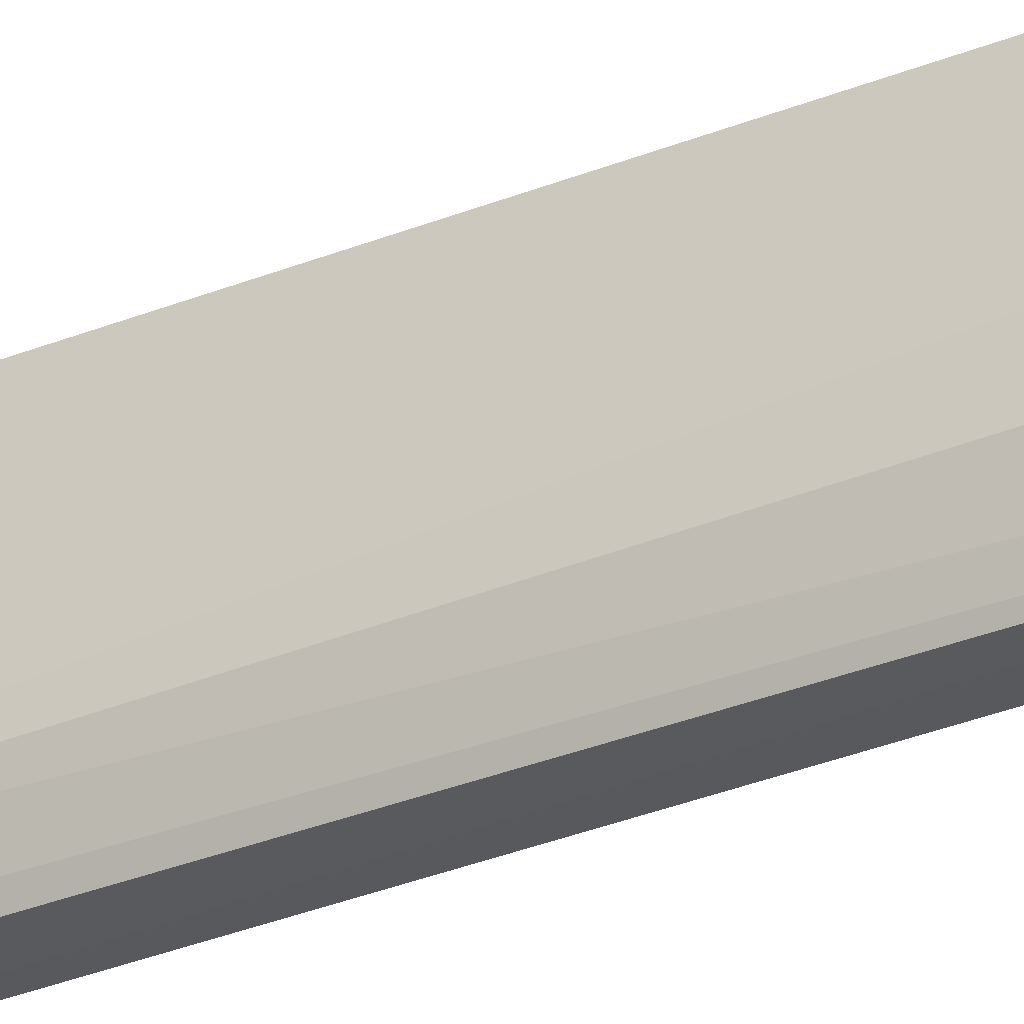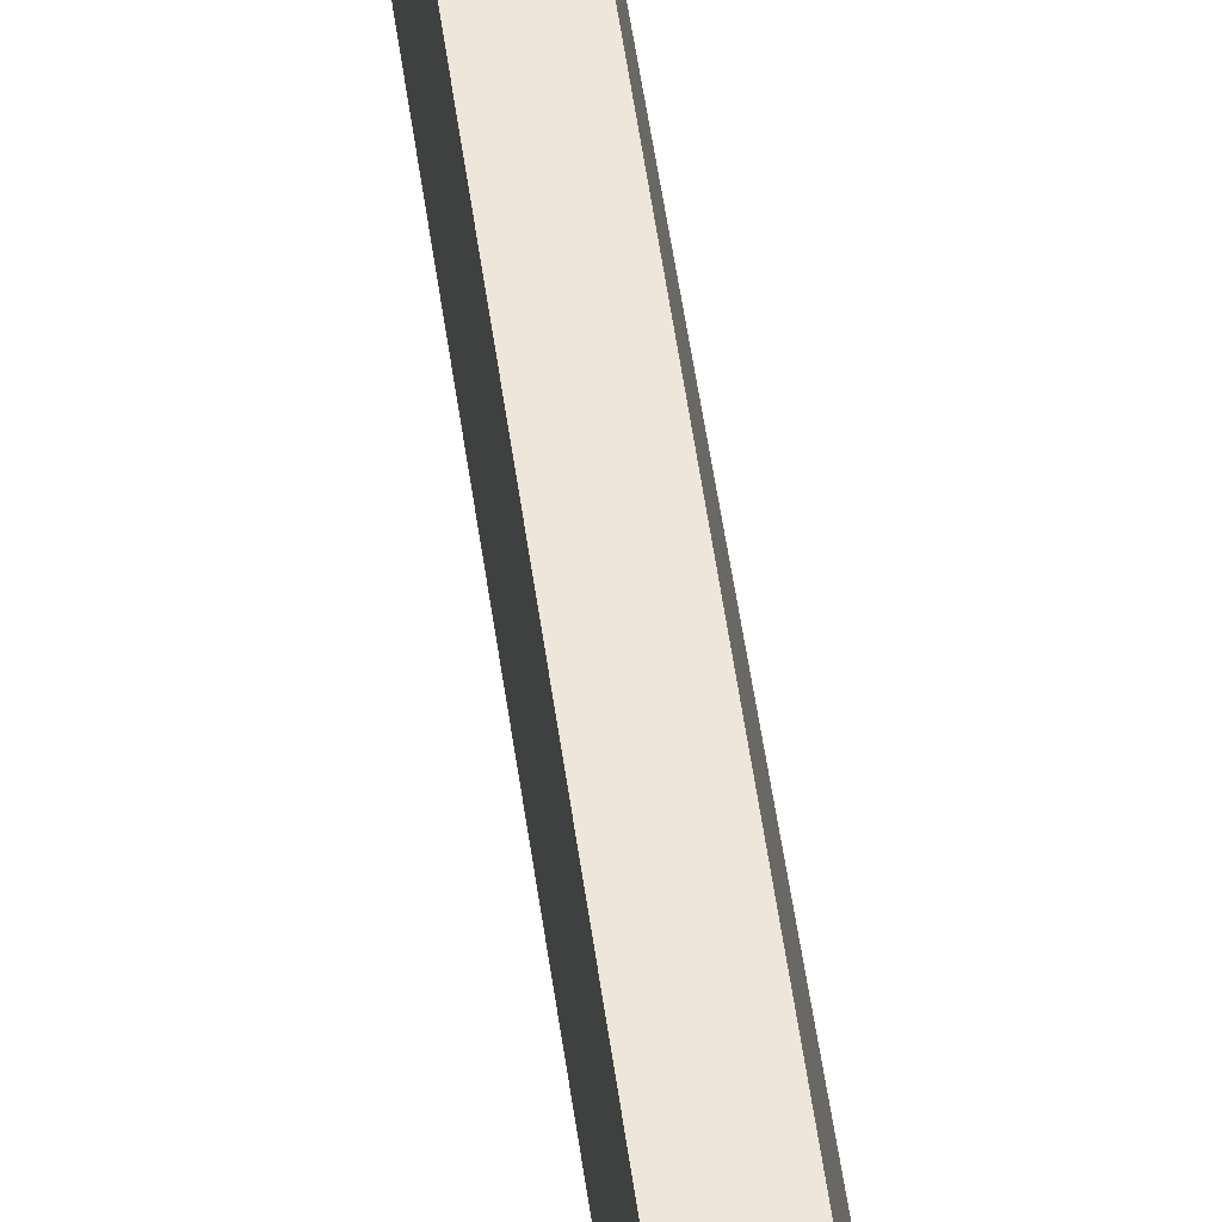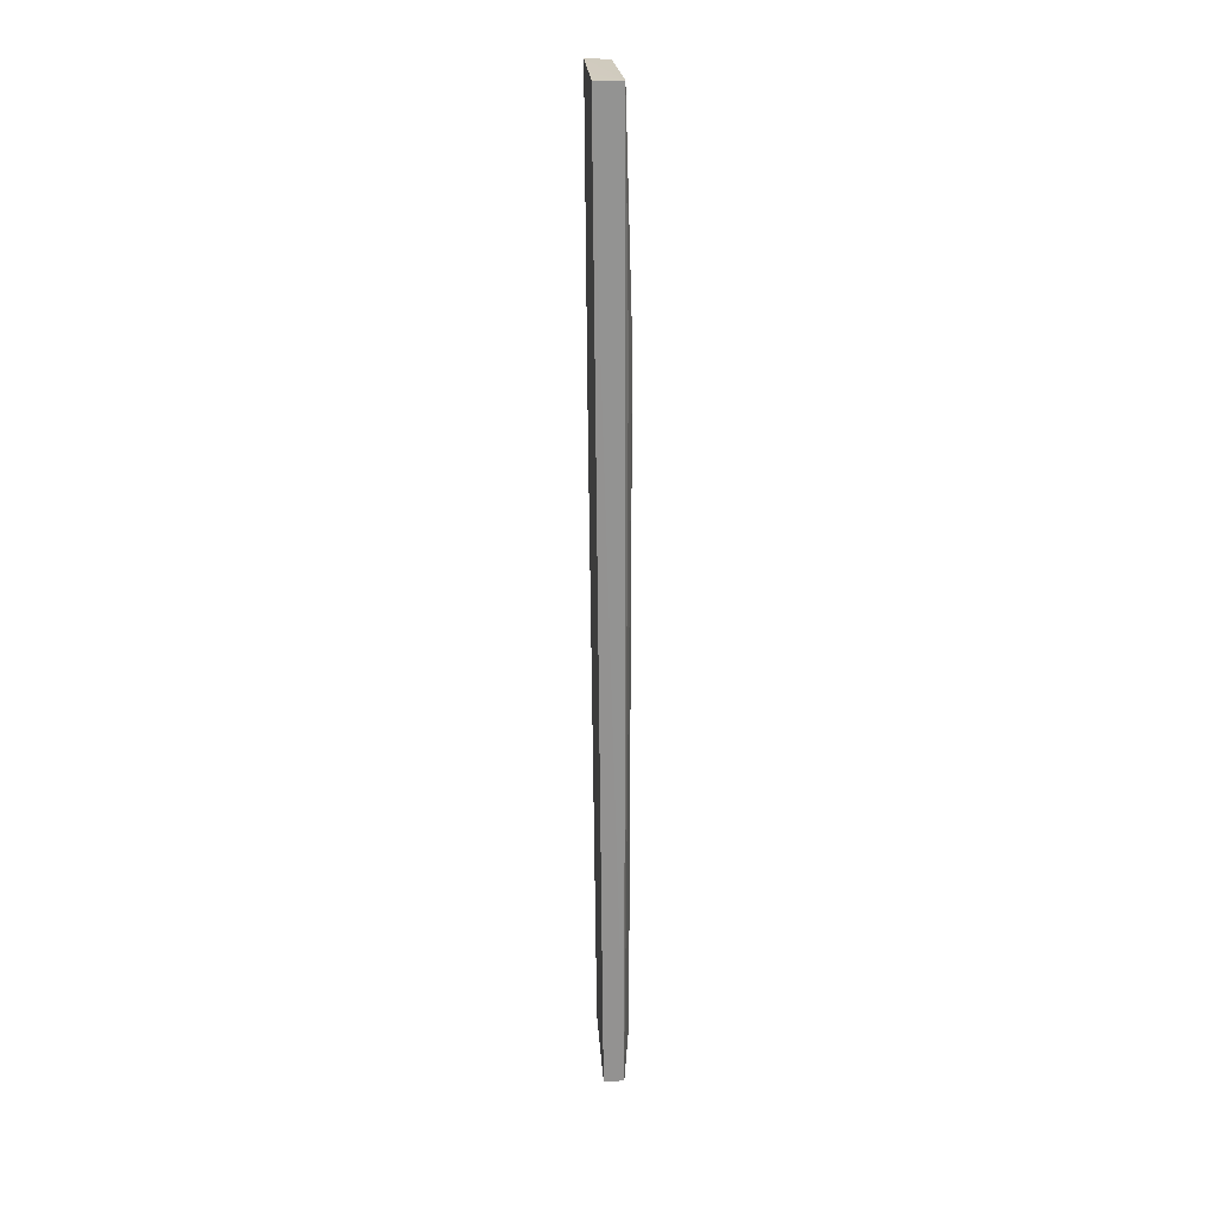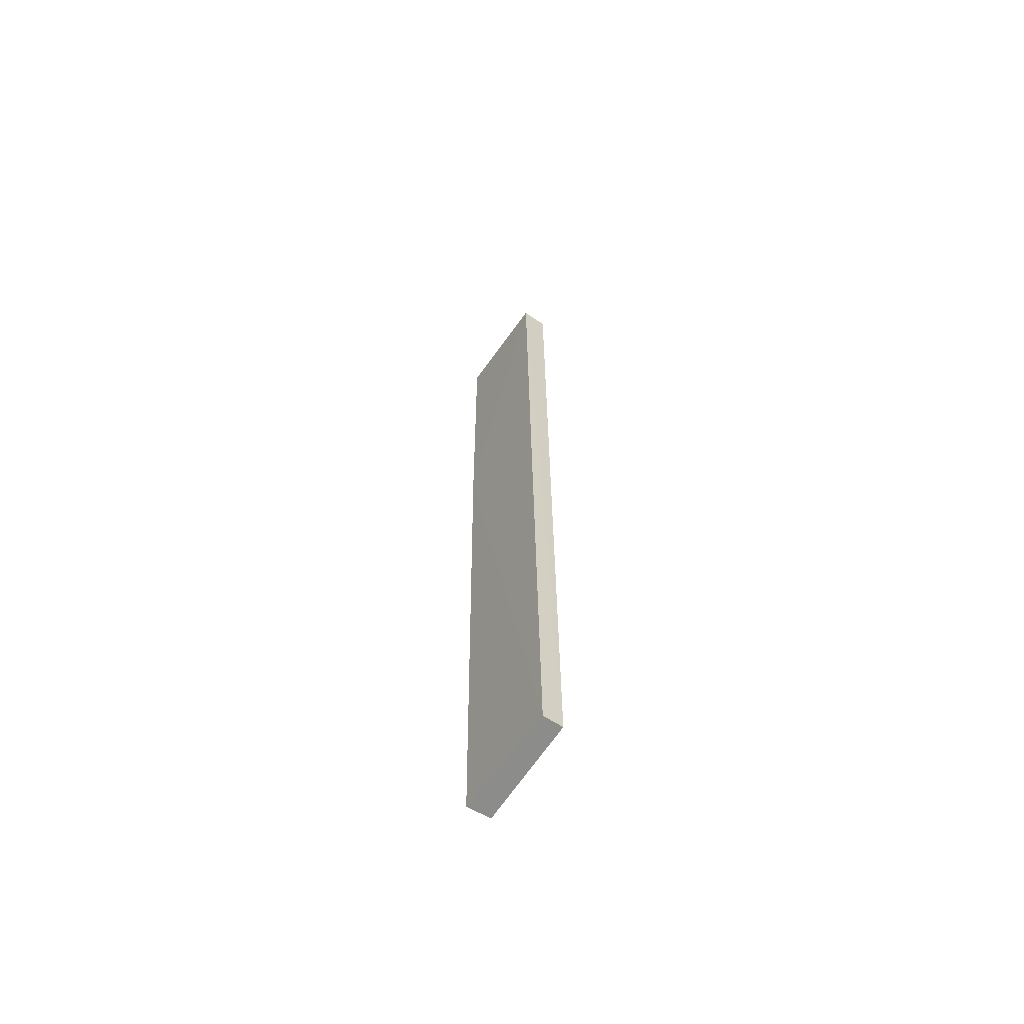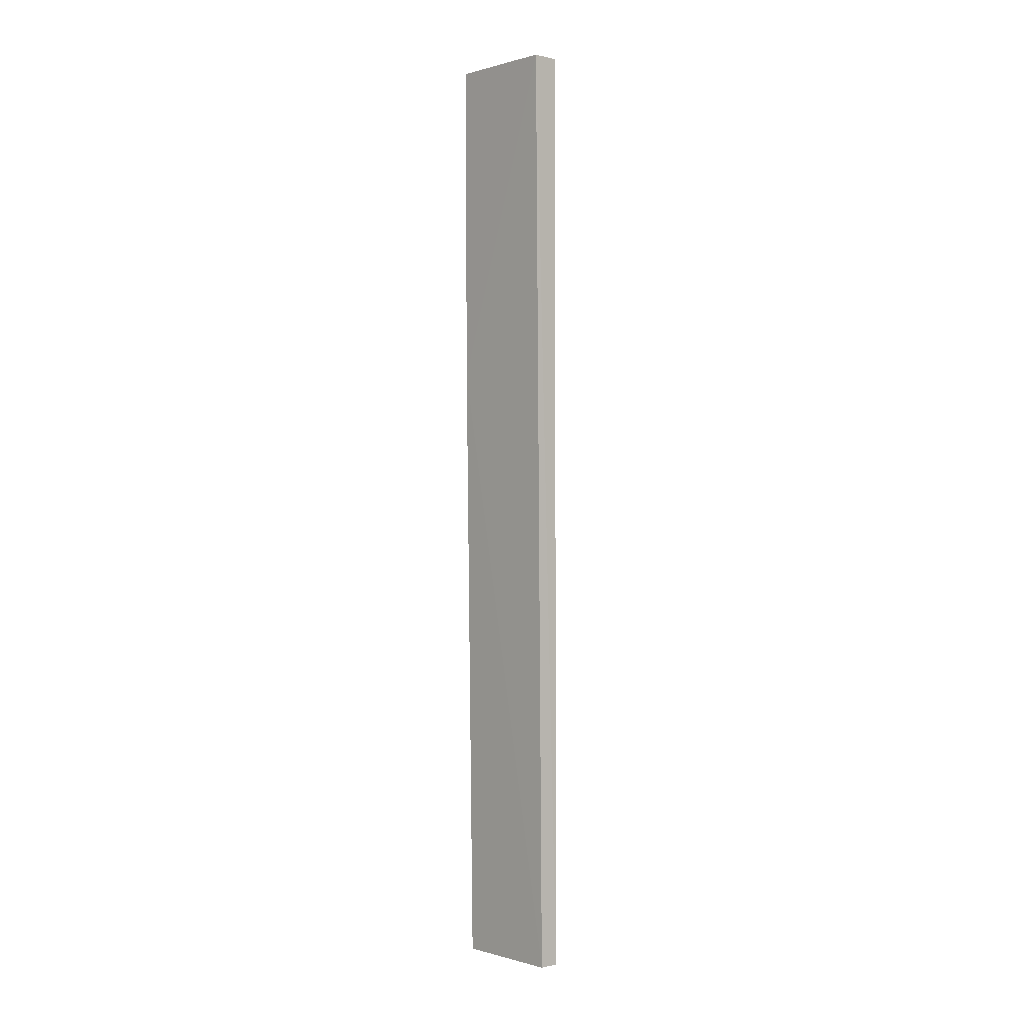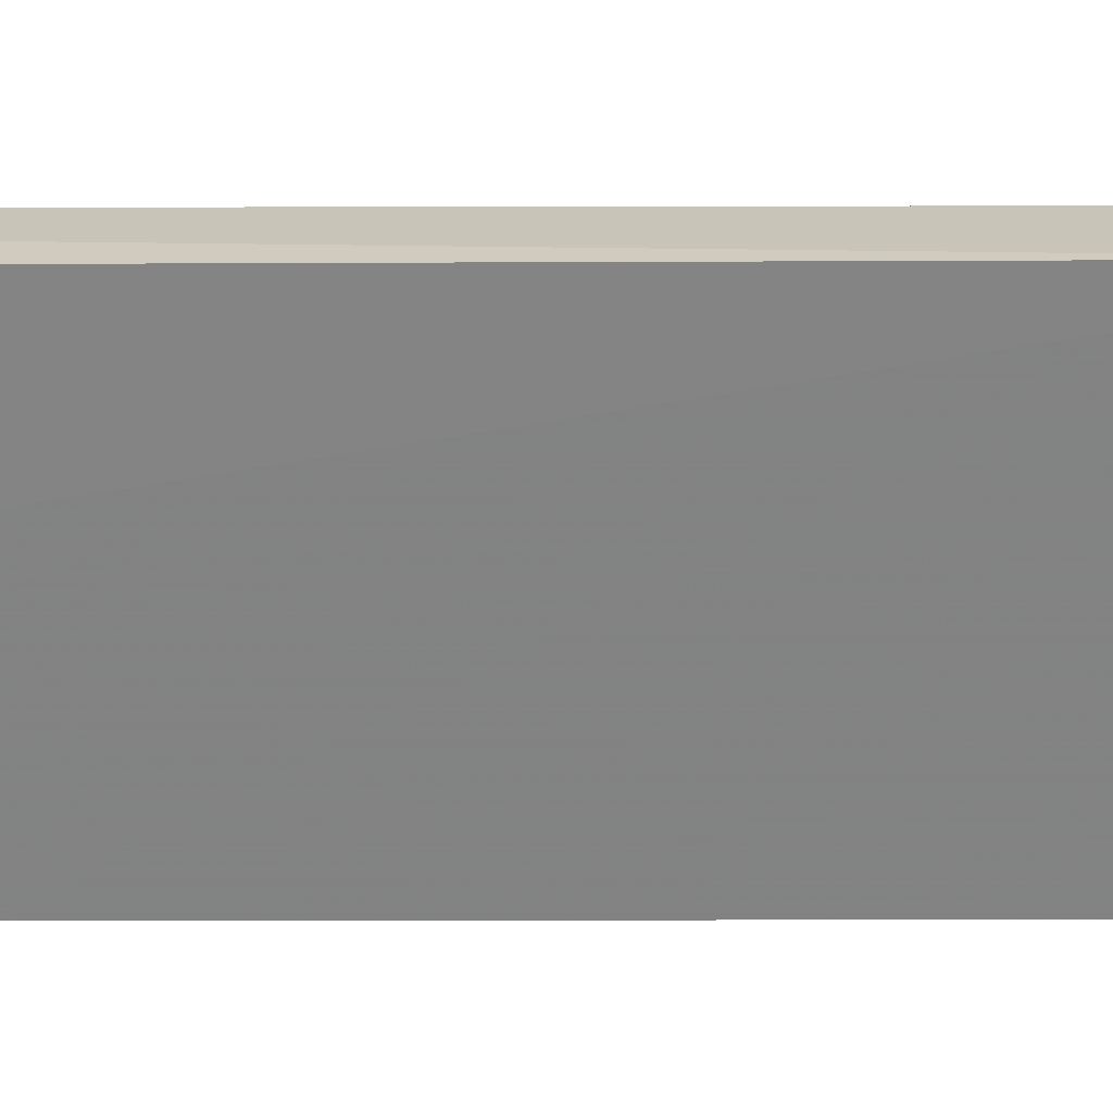
<metadata>
{"format":"obj","ext":"obj","renderer":"f3d","projection":"perspective","resolution":1024,"background":"white","views":[{"elev":-29.2,"azim":-58.6,"up":"+Z"},{"elev":48.1,"azim":172.2,"up":"+Z"},{"elev":23.7,"azim":178.7,"up":"+Y"},{"elev":-63.8,"azim":147.2,"up":"+Y"},{"elev":0.0,"azim":139.8,"up":"+Y"},{"elev":26.3,"azim":89.3,"up":"+Z"}]}
</metadata>
<code>
v 0.01005 0.04446 0.06316
v 0.009646 0.000697 0.0631
v 0.009831 0.04445 0.05804
v 0.008602 0.04445 0.05808
v 0.008549 0.00069 0.06305
v 0.009906 0.04446 0.0598
v 0.009949 0.0294 0.06319
v 0.008979 0.04443 0.06308
v 0.009439 0.0007098 0.05807
v 0.008268 0.03424 0.05926
v 0.008515 0.0007037 0.05807
v 0.008445 0.0343 0.05843
v 0.008268 0.002389 0.05972
v 0.008402 0.007378 0.06129
f 6 1 3
f 6 3 4
f 6 4 1
f 7 3 1
f 7 5 2
f 8 1 4
f 8 7 1
f 8 5 7
f 9 7 2
f 9 3 7
f 10 8 4
f 10 5 8
f 11 4 3
f 11 3 9
f 11 9 2
f 11 2 5
f 12 11 10
f 12 10 4
f 12 4 11
f 13 11 5
f 13 10 11
f 14 13 5
f 14 5 10
f 14 10 13

</code>
